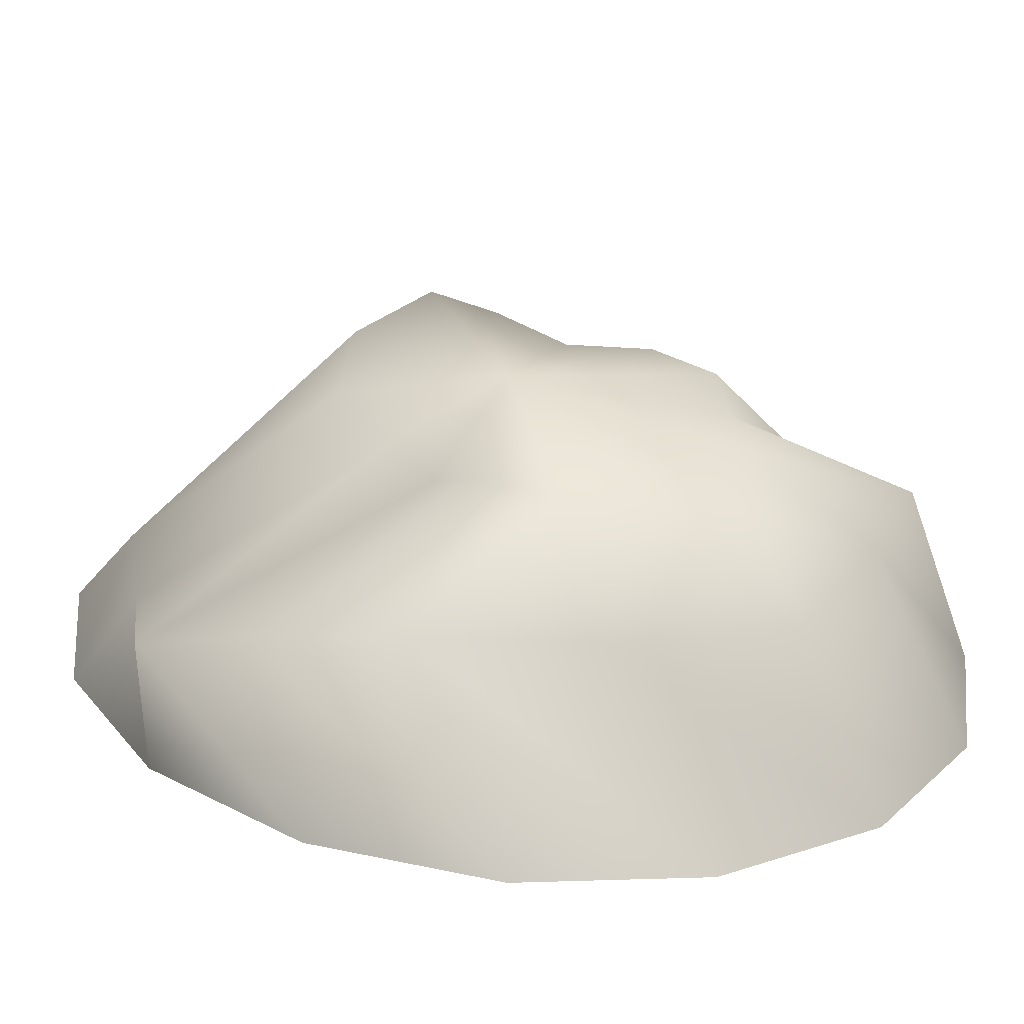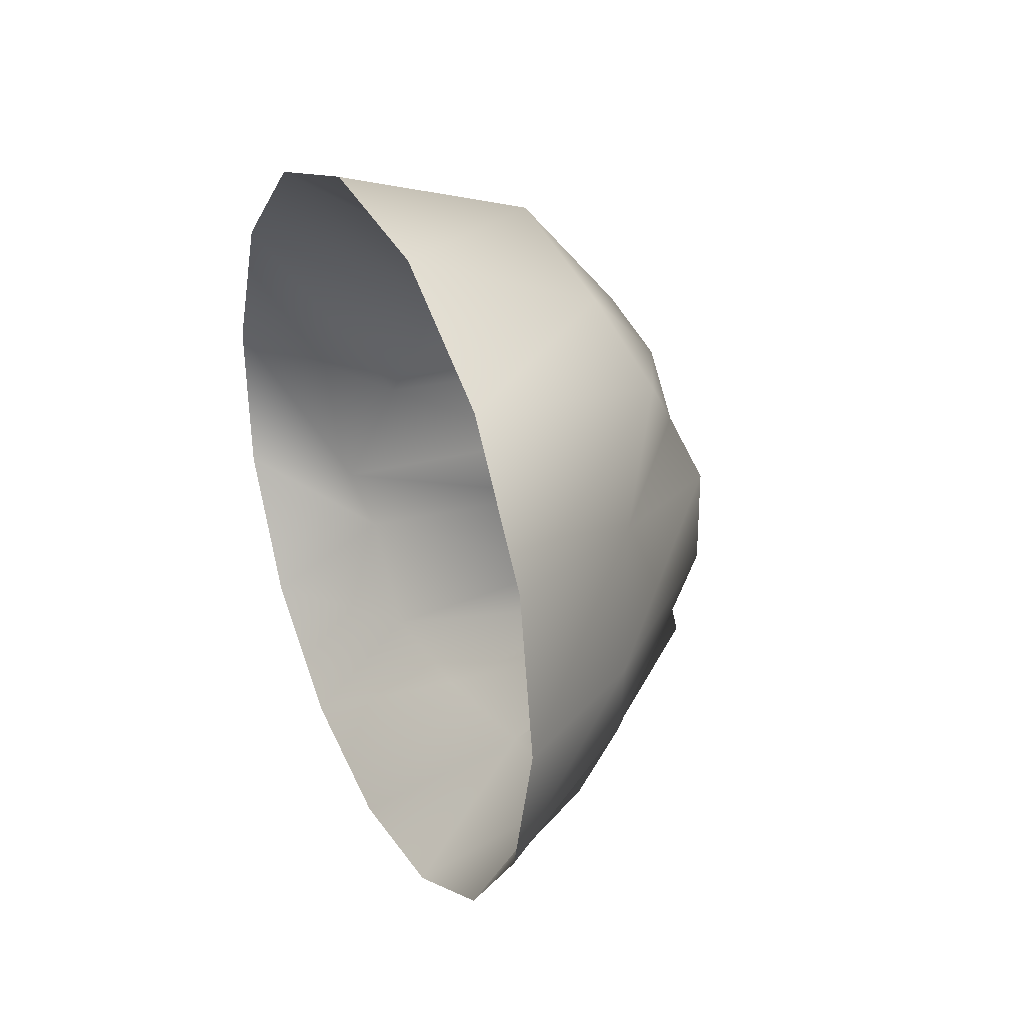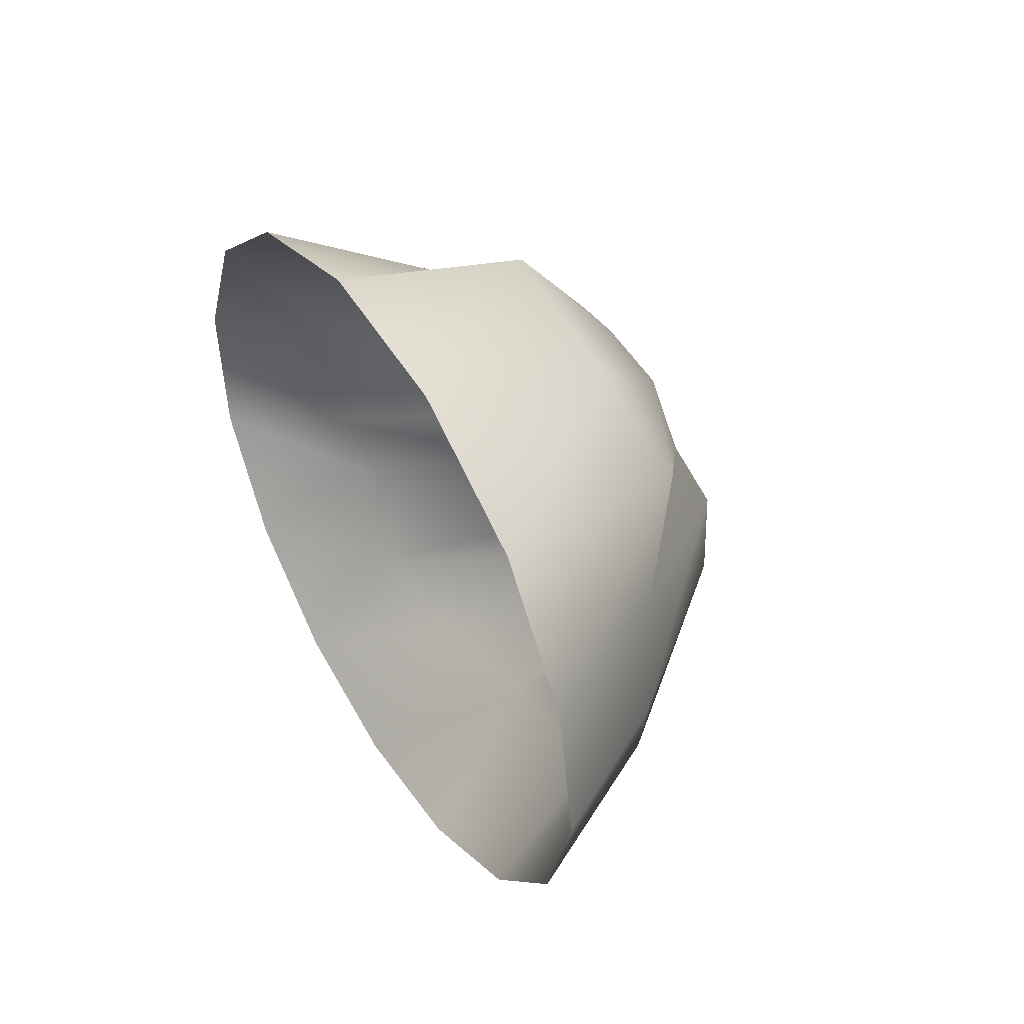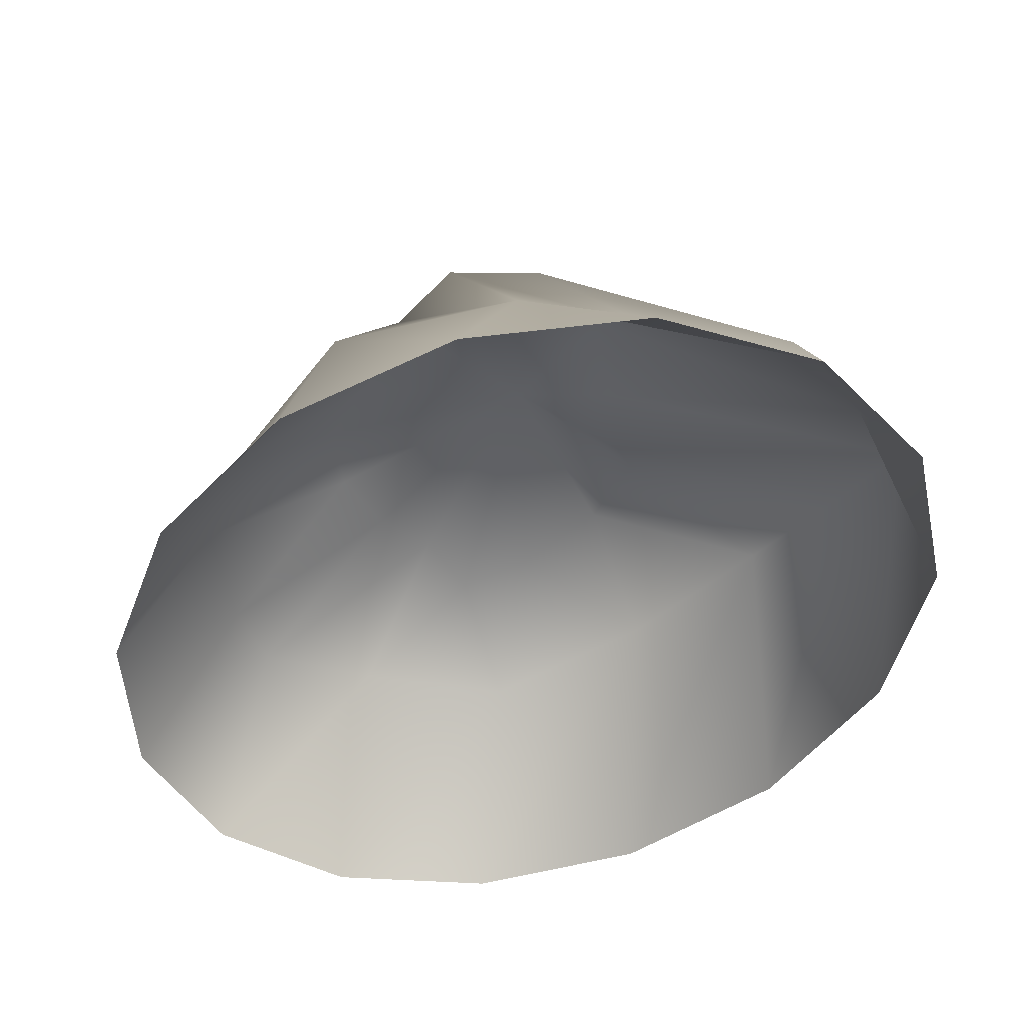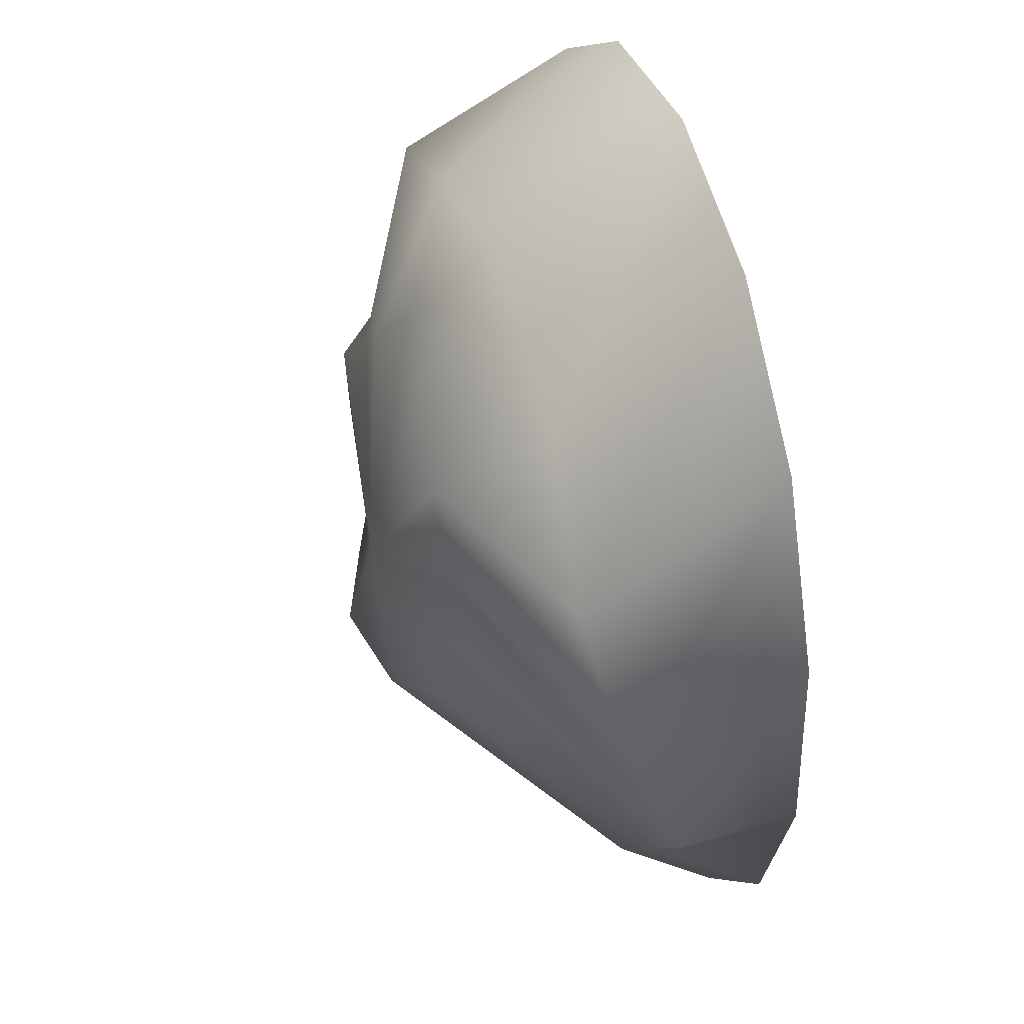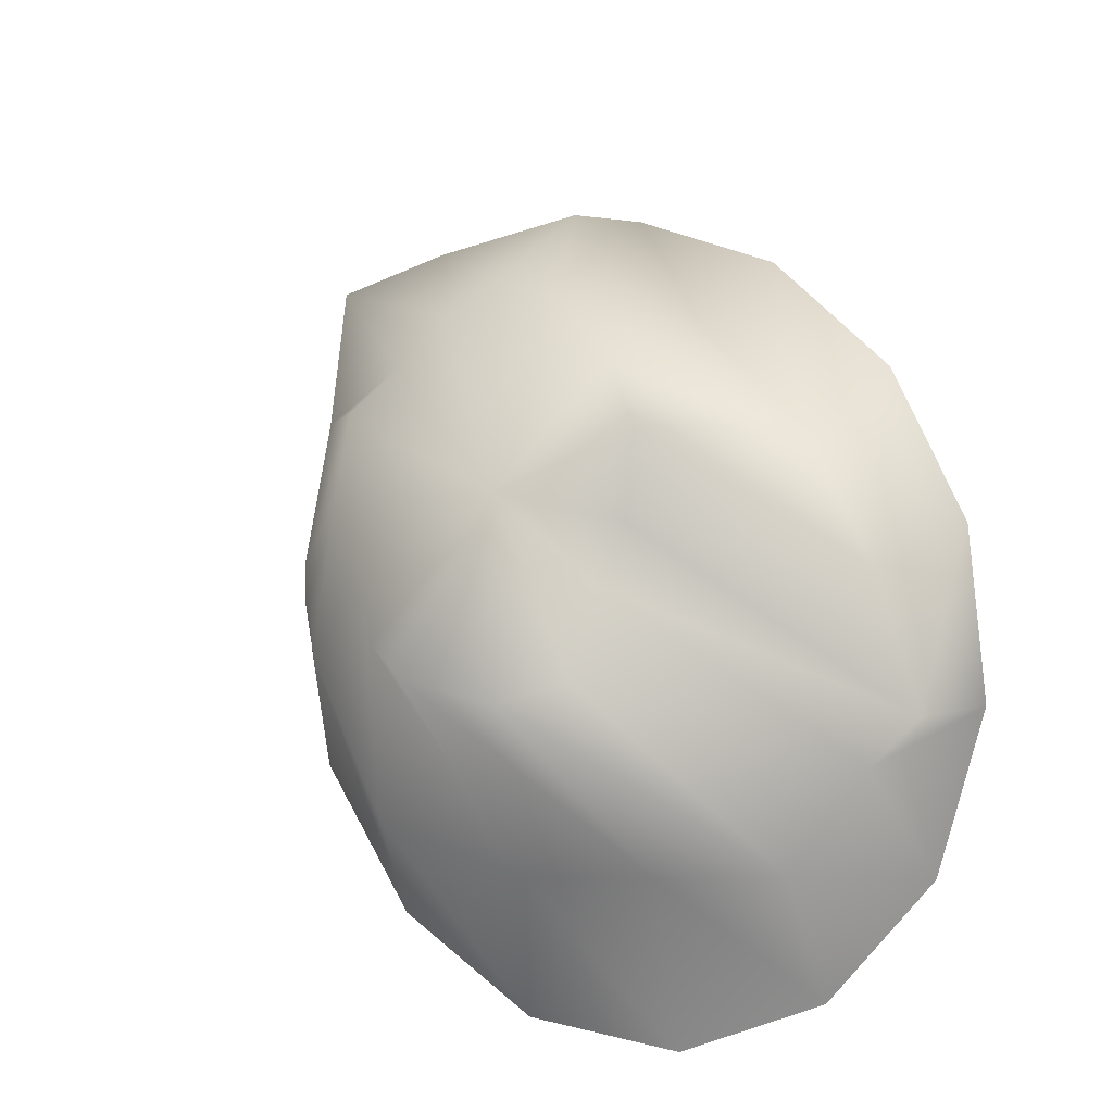
<metadata>
{"format":"obj","ext":"obj","renderer":"f3d","projection":"perspective","resolution":1024,"background":"white","views":[{"elev":32.3,"azim":-53.1,"up":"+Y"},{"elev":42.1,"azim":64.1,"up":"+Z"},{"elev":56.0,"azim":58.9,"up":"+Z"},{"elev":-39.2,"azim":172.3,"up":"+Y"},{"elev":38.8,"azim":-110.9,"up":"+Z"},{"elev":-22.2,"azim":-155.9,"up":"+Z"}]}
</metadata>
<code>
g StoneA05
v -1875 -1145 -6168
v -1845 -1155 -6177
v -1850 -1150 -6190
v -1858 -1145 -6199
v -1874 -1148 -6205
v -1885 -1155 -6200
v -1890 -1157 -6183
v -1894 -1159 -6171
v -1899 -1151 -6157
v -1894 -1152 -6142
v -1882 -1154 -6127
v -1871 -1156 -6120
v -1862 -1152 -6127
v -1852 -1153 -6135
v -1843 -1151 -6144
v -1840 -1153 -6160
v -1822 -1178 -6178
v -1837 -1178 -6213
v -1867 -1177 -6227
v -1889 -1182 -6228
v -1913 -1184 -6230
v -1928 -1183 -6213
v -1937 -1184 -6205
v -1934 -1175 -6181
v -1923 -1169 -6154
v -1905 -1171 -6129
v -1880 -1169 -6101
v -1852 -1169 -6104
v -1831 -1169 -6108
v -1825 -1177 -6131
v -1818 -1180 -6159
v -1811 -1205 -6191
v -1829 -1205 -6223
v -1855 -1205 -6245
v -1884 -1205 -6254
v -1912 -1205 -6248
v -1933 -1205 -6228
v -1944 -1205 -6197
v -1943 -1205 -6162
v -1930 -1205 -6127
v -1907 -1205 -6100
v -1879 -1205 -6084
v -1850 -1205 -6082
v -1825 -1205 -6096
v -1809 -1205 -6122
v -1804 -1205 -6155
f 21 37 22
f 38 22 37
f 22 38 23
f 39 23 38
f 23 39 24
f 40 24 39
f 24 40 25
f 41 25 40
f 25 41 26
f 42 26 41
f 26 42 27
f 43 27 42
f 27 43 28
f 44 28 43
f 28 44 29
f 45 29 44
f 29 45 30
f 46 30 45
f 5 21 6
f 22 6 21
f 6 22 7
f 23 7 22
f 7 23 8
f 24 8 23
f 8 24 9
f 25 9 24
f 9 25 10
f 26 10 25
f 10 26 11
f 27 11 26
f 11 27 12
f 28 12 27
f 12 28 13
f 29 13 28
f 13 29 14
f 30 14 29
f 1 11 12
f 11 1 10
f 9 1 8
f 1 9 10
f 12 13 1
f 14 1 13
f 1 14 15
f 5 6 1
f 7 1 6
f 1 7 8
f 16 1 15
f 1 16 2
f 14 30 15
f 31 15 30
f 15 31 16
f 17 16 31
f 16 17 2
f 18 2 17
f 2 18 3
f 19 3 18
f 3 19 4
f 20 4 19
f 21 36 37
f 36 21 20
f 5 20 21
f 20 5 4
f 1 4 5
f 4 1 3
f 2 3 1
f 30 46 31
f 32 31 46
f 31 32 17
f 33 17 32
f 17 33 18
f 34 18 33
f 18 34 19
f 35 19 34
f 19 35 20
f 36 20 35

</code>
